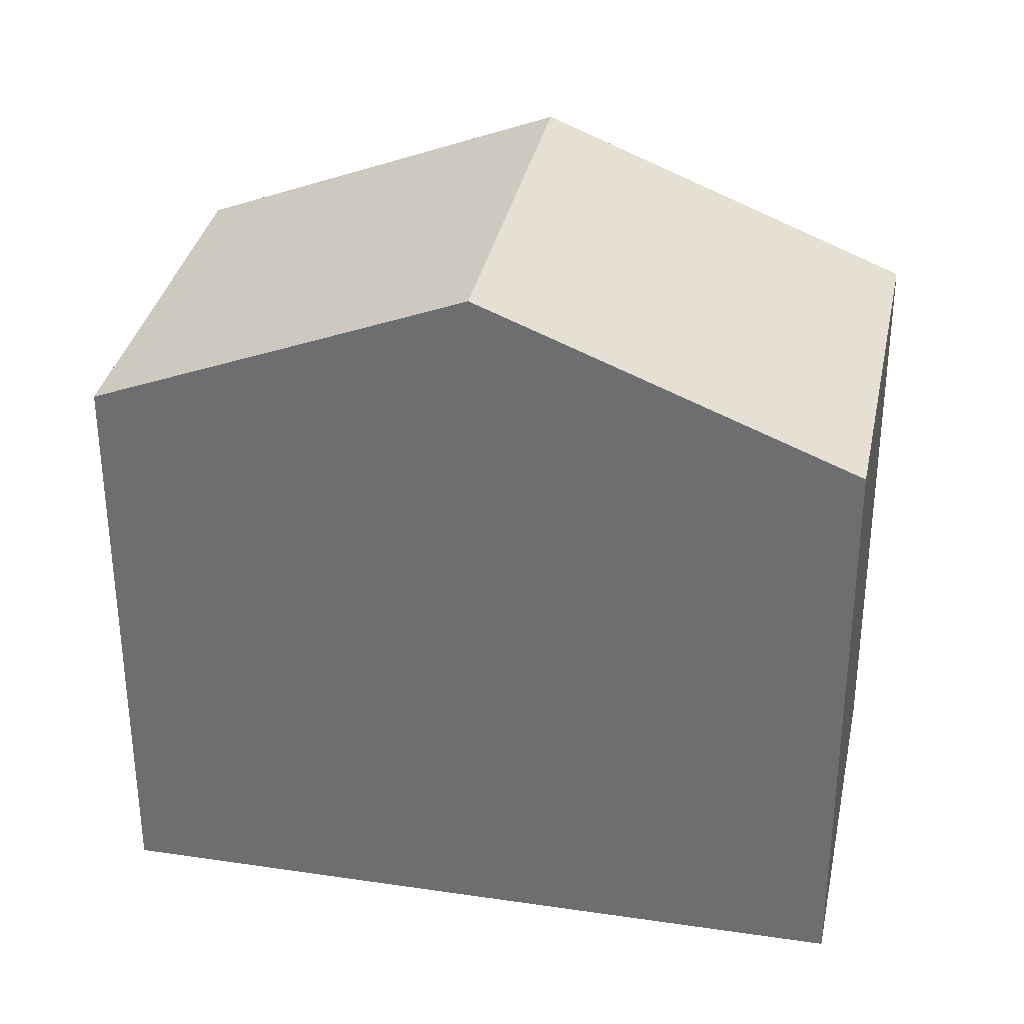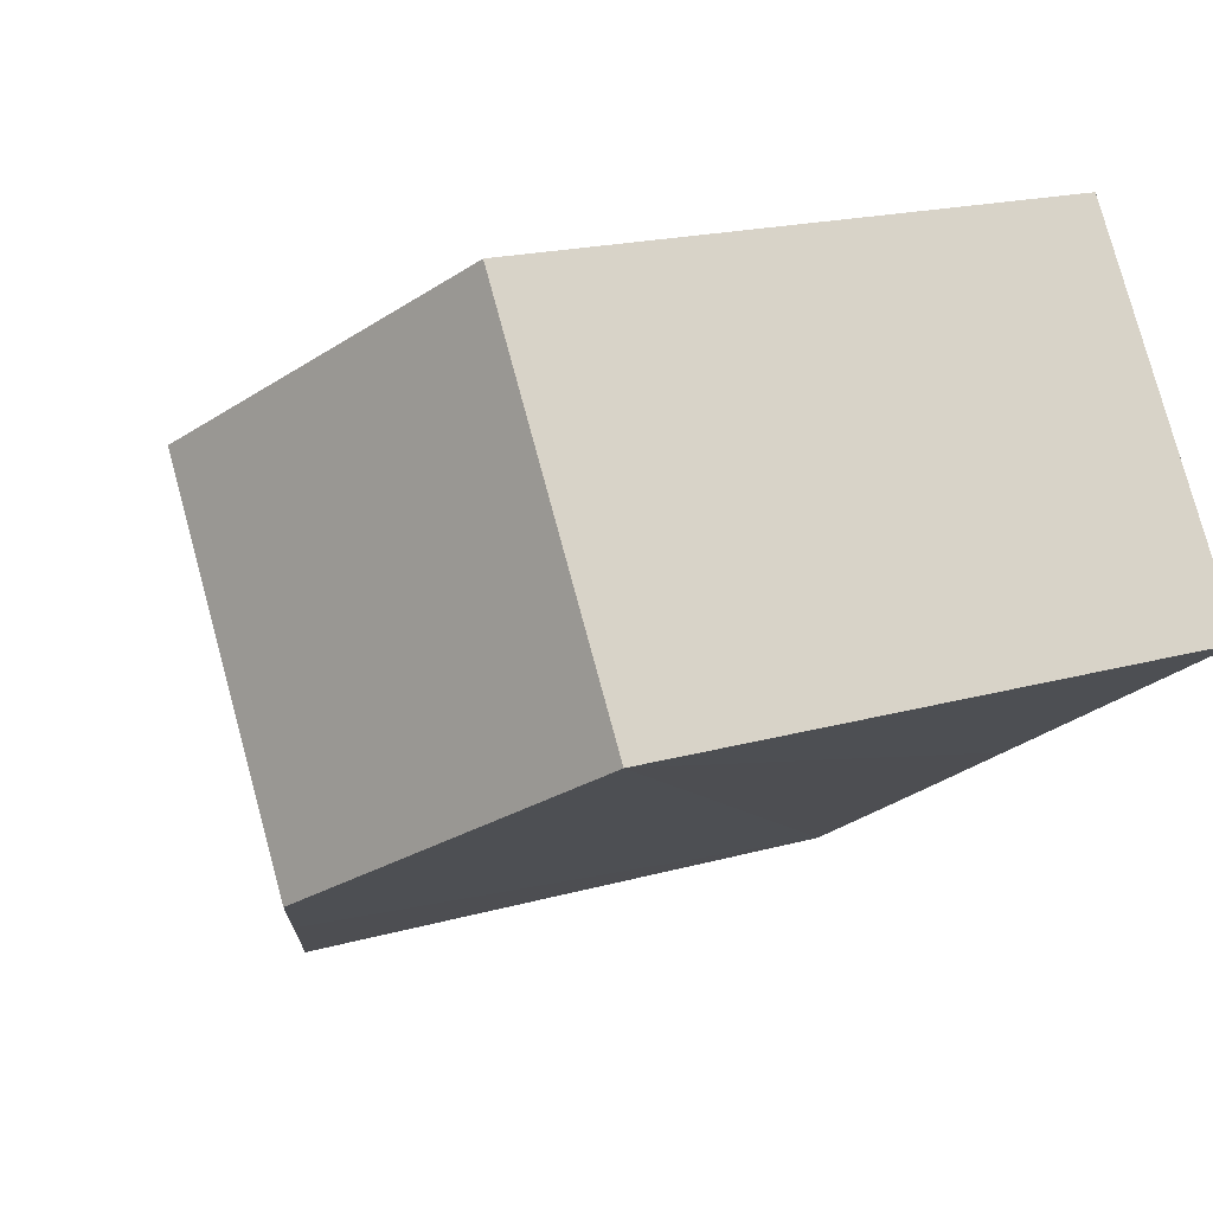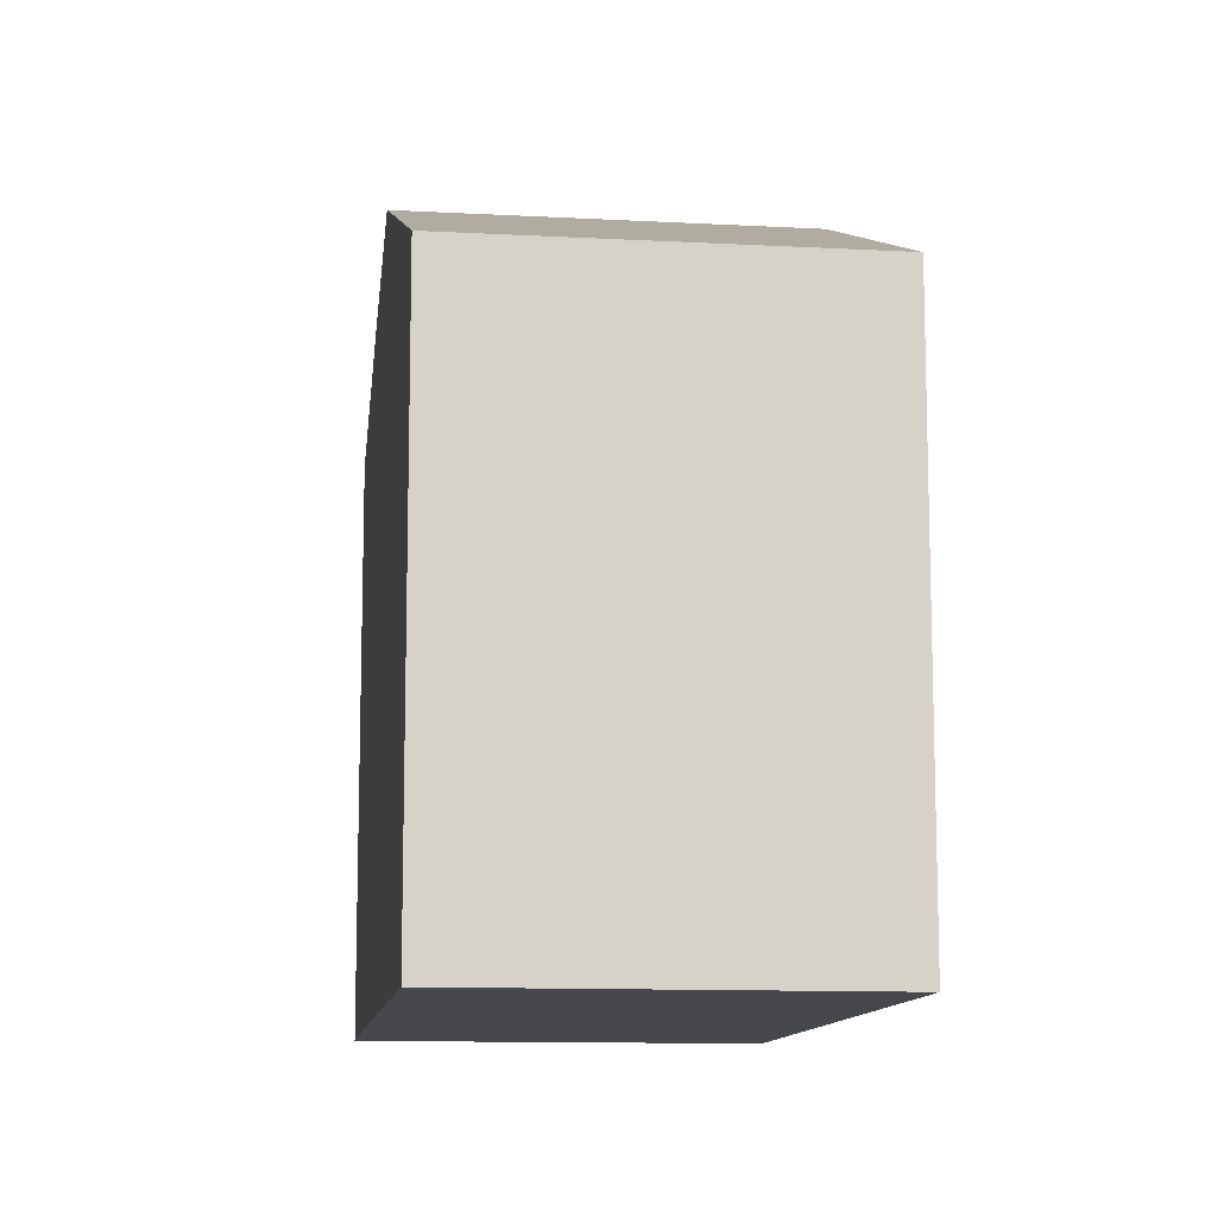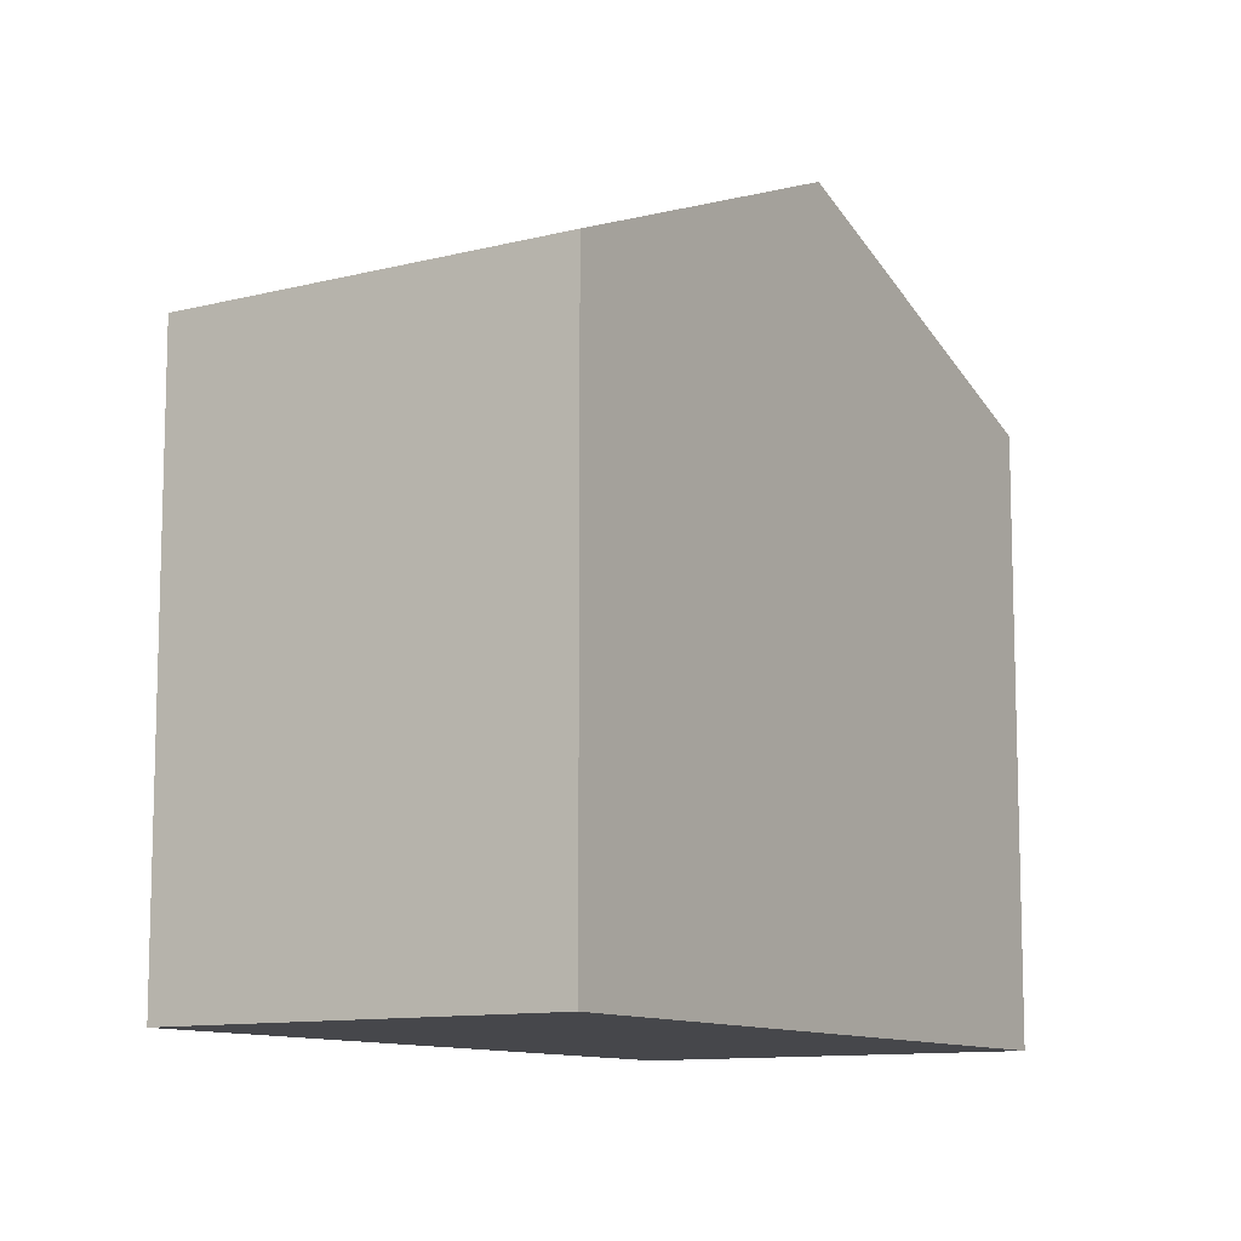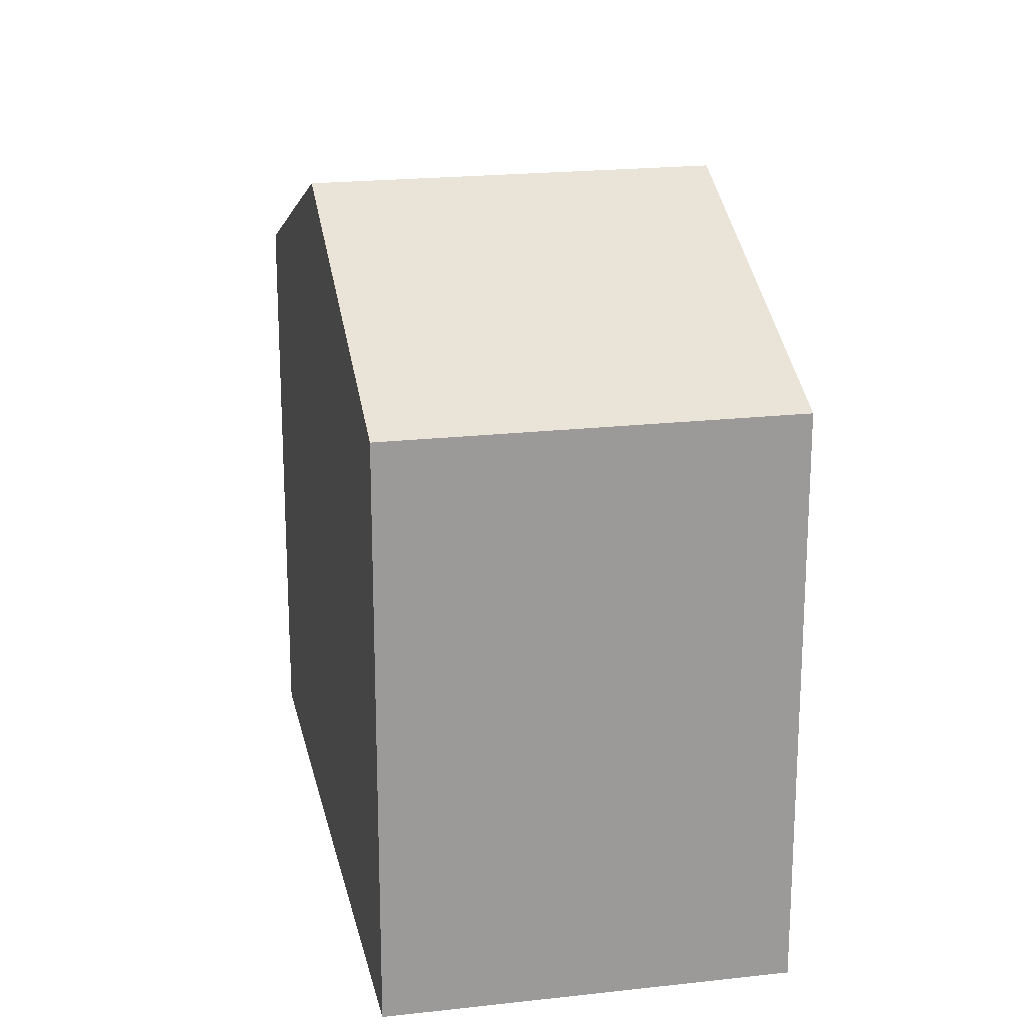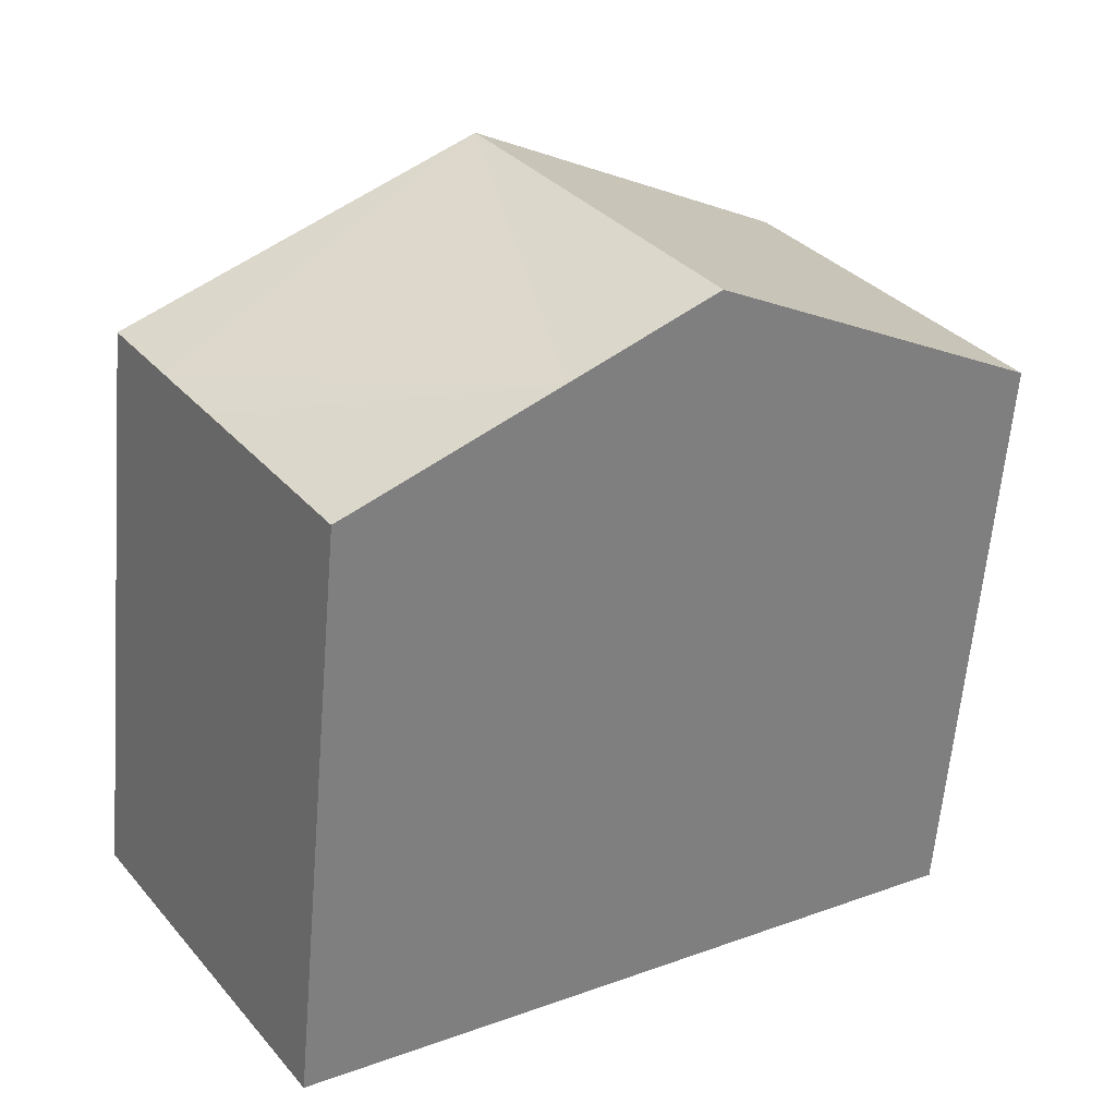
<metadata>
{"format":"obj","ext":"obj","renderer":"f3d","projection":"perspective","resolution":1024,"background":"white","views":[{"elev":33.8,"azim":-135.6,"up":"+Y"},{"elev":18.4,"azim":-118.8,"up":"+Z"},{"elev":-11.5,"azim":-64.5,"up":"+Y"},{"elev":-10.8,"azim":-24.4,"up":"+Y"},{"elev":20.7,"azim":-68.5,"up":"+Y"},{"elev":-61.3,"azim":175.2,"up":"+Z"}]}
</metadata>
<code>
v  11.21 8.247 -2.11
v  7.55 10.31 1.946
v  11.98 8.247 -0.919
v  6.251 9.458 -4.07
v  4.421 10.31 -2.878
v  0 8.246 5.049e-16
v  3.124 8.248 4.81
v  11.18 8.246 -2.149
v  10.55 8.247 -3.116
v  9.933 8.247 -4.07
v  8.847 8.247 -5.747
v  8.847 3.519e-16 -5.747
v  4.421 1.762e-16 -2.878
v  0 0 0
v  6.251 2.492e-16 -4.07
v  3.124 -2.945e-16 4.81
v  11.98 5.627e-17 -0.919
v  7.55 -1.192e-16 1.946
v  11.18 1.316e-16 -2.149
v  11.21 1.292e-16 -2.11
v  10.55 1.908e-16 -3.116
v  9.933 2.492e-16 -4.07
g defaultobject
f 1 2 3
f 2 1 4
f 2 4 5
f 6 2 5
f 2 6 7
f 4 1 8
f 9 4 8
f 4 9 10
f 4 10 11
f 12 4 11
f 4 12 5
f 5 12 6
f 6 12 13
f 6 13 14
f 13 12 15
f 6 16 7
f 16 6 14
f 16 2 7
f 2 16 3
f 3 16 17
f 17 16 18
f 17 1 3
f 1 17 8
f 8 17 9
f 9 17 10
f 10 17 11
f 11 17 19
f 11 19 12
f 19 17 20
f 12 19 21
f 12 21 22
f 13 16 14
f 16 13 18
f 18 13 15
f 18 15 12
f 18 12 22
f 18 22 21
f 18 21 17
f 17 21 20
f 20 21 19

</code>
